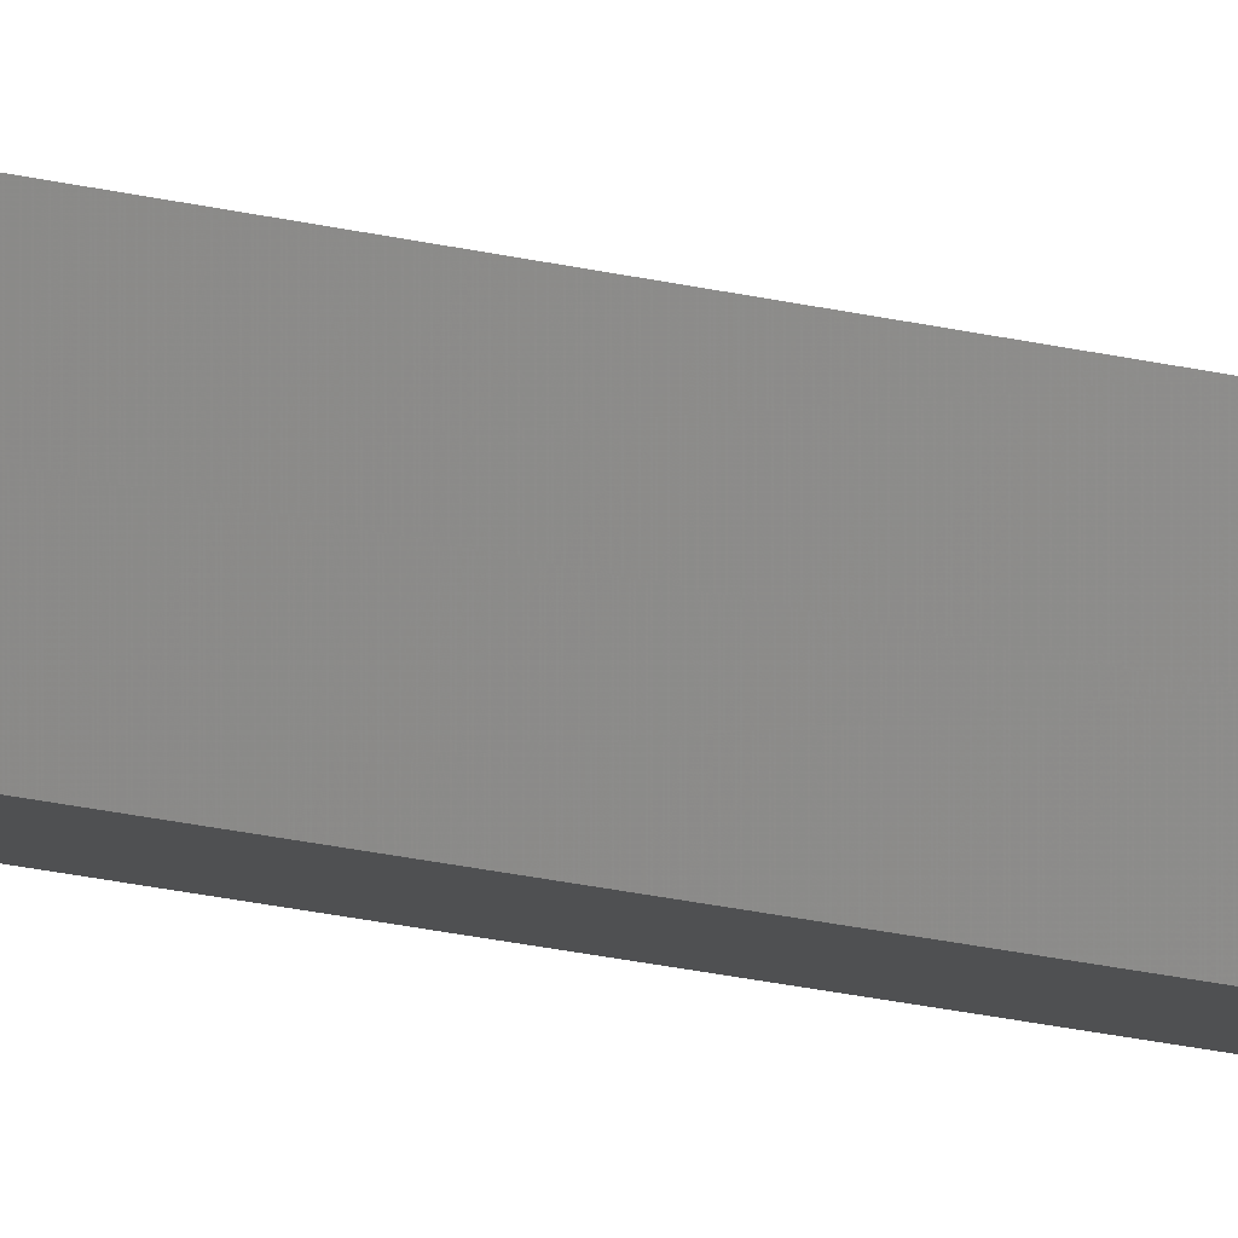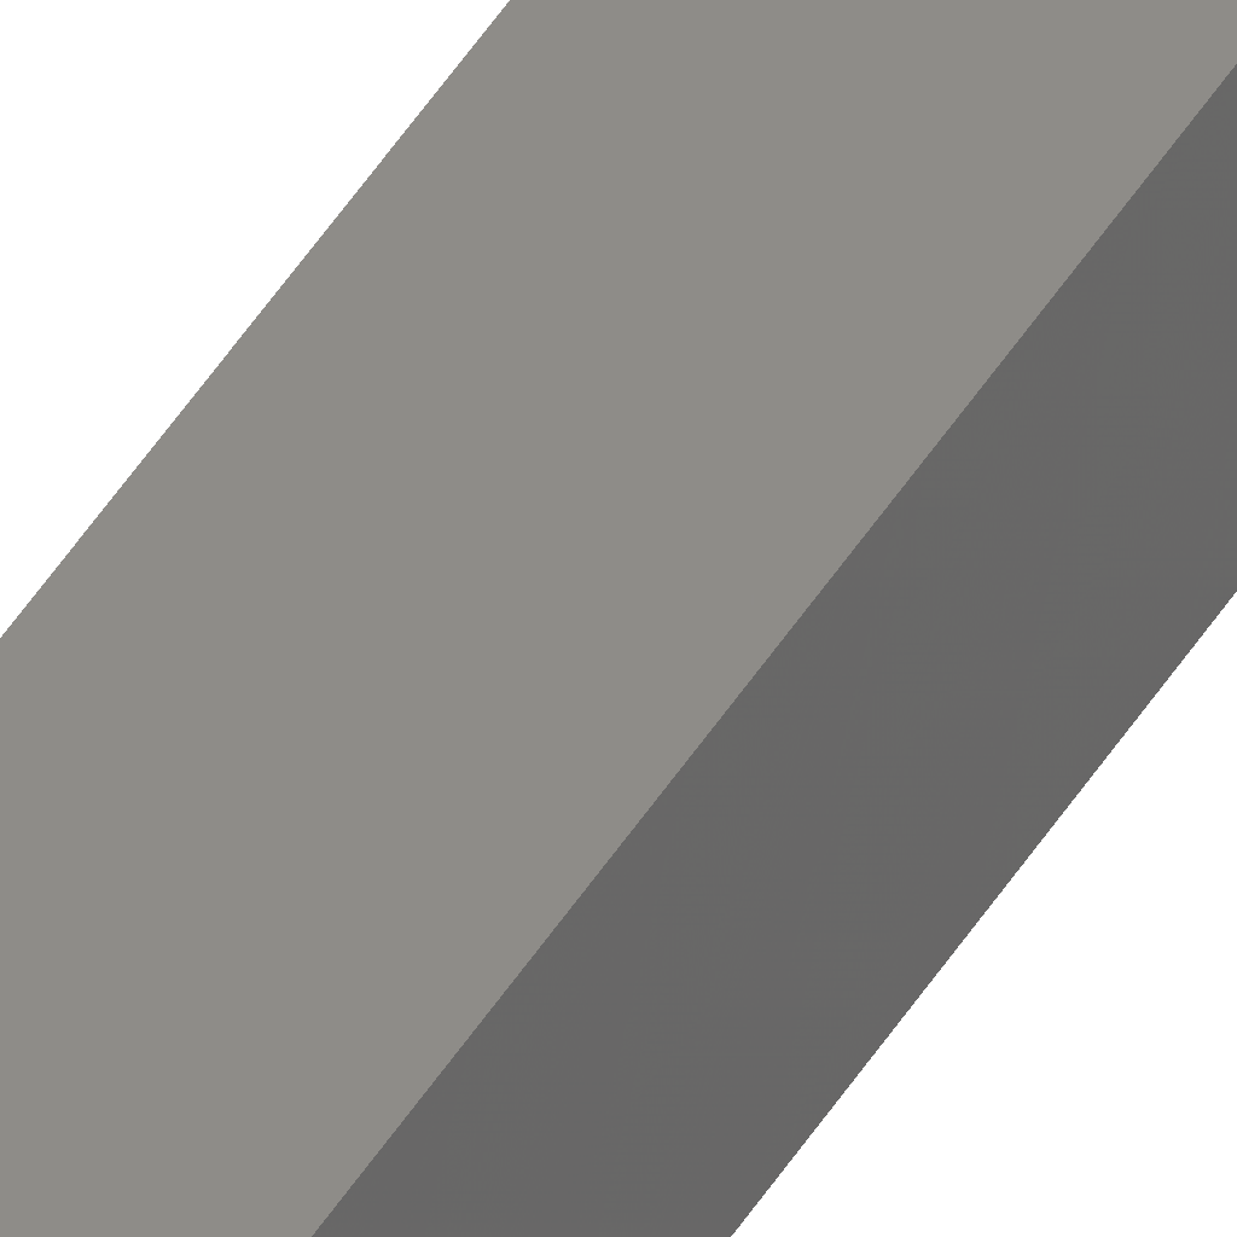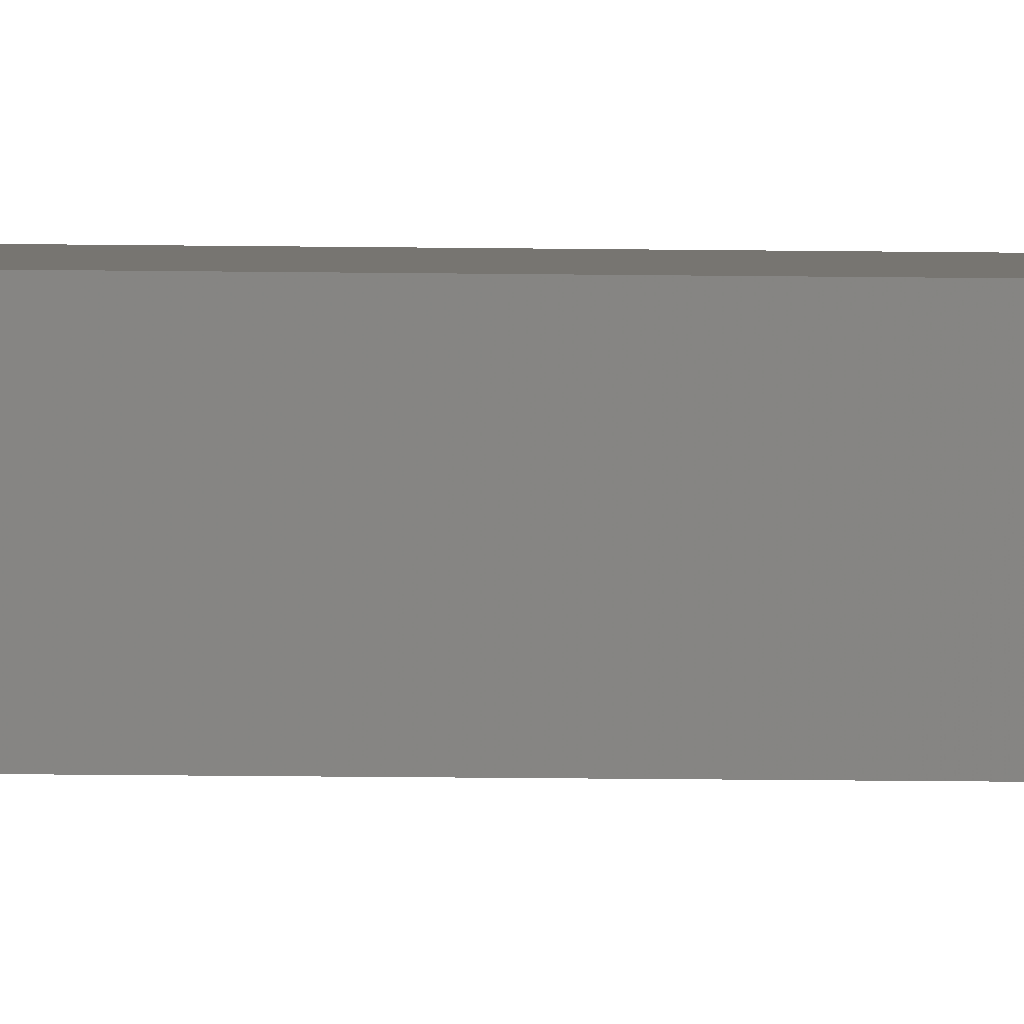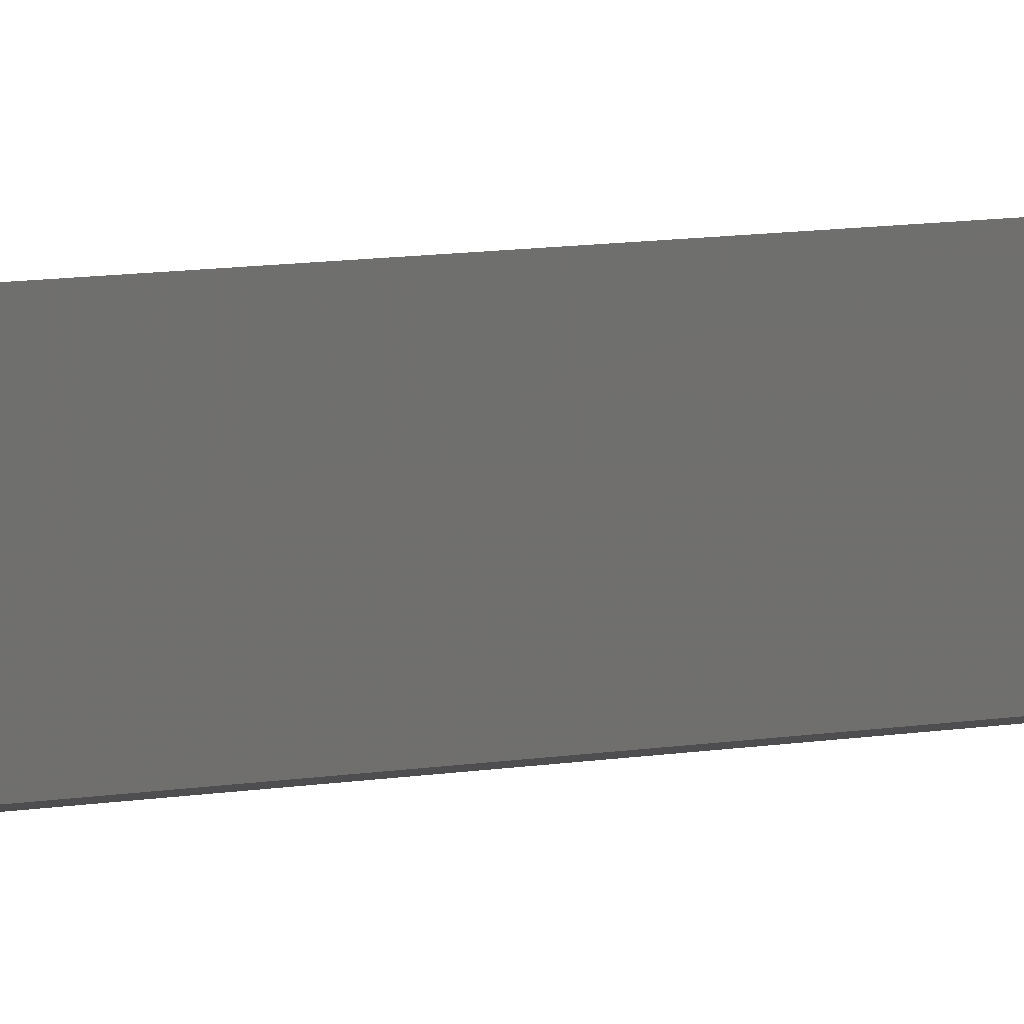
<metadata>
{"format":"stl","ext":"stl","renderer":"f3d","projection":"perspective","resolution":1024,"background":"white","views":[{"elev":-7.2,"azim":38.2,"up":"+Y"},{"elev":42.9,"azim":-151.7,"up":"+Y"},{"elev":-3.2,"azim":81.8,"up":"+Y"},{"elev":1.4,"azim":-162.0,"up":"+Y"}]}
</metadata>
<code>
# stl→obj: 16 verts, 28 faces
v 9.807 3.828 -172.8
v 9.787 3.83 -172.8
v 9.787 3.83 -169.2
v 9.807 3.828 -169.2
v 9.827 3.826 -172.8
v 9.827 3.826 -169.2
v 9.847 3.824 -172.8
v 9.847 3.824 -169.2
v 9.842 3.774 -172.8
v 9.842 3.774 -169.2
v 9.782 3.781 -169.2
v 9.782 3.781 -172.8
v 9.802 3.778 -169.2
v 9.802 3.778 -172.8
v 9.822 3.776 -172.8
v 9.822 3.776 -169.2
f 1 2 3
f 1 3 4
f 5 4 6
f 5 1 4
f 7 6 8
f 7 5 6
f 9 7 8
f 9 8 10
f 11 12 13
f 12 14 13
f 13 15 16
f 14 15 13
f 16 9 10
f 15 9 16
f 12 11 3
f 2 12 3
f 15 7 9
f 15 5 7
f 14 1 15
f 15 1 5
f 12 2 14
f 14 2 1
f 8 16 10
f 6 13 16
f 6 16 8
f 4 13 6
f 3 11 13
f 3 13 4

</code>
